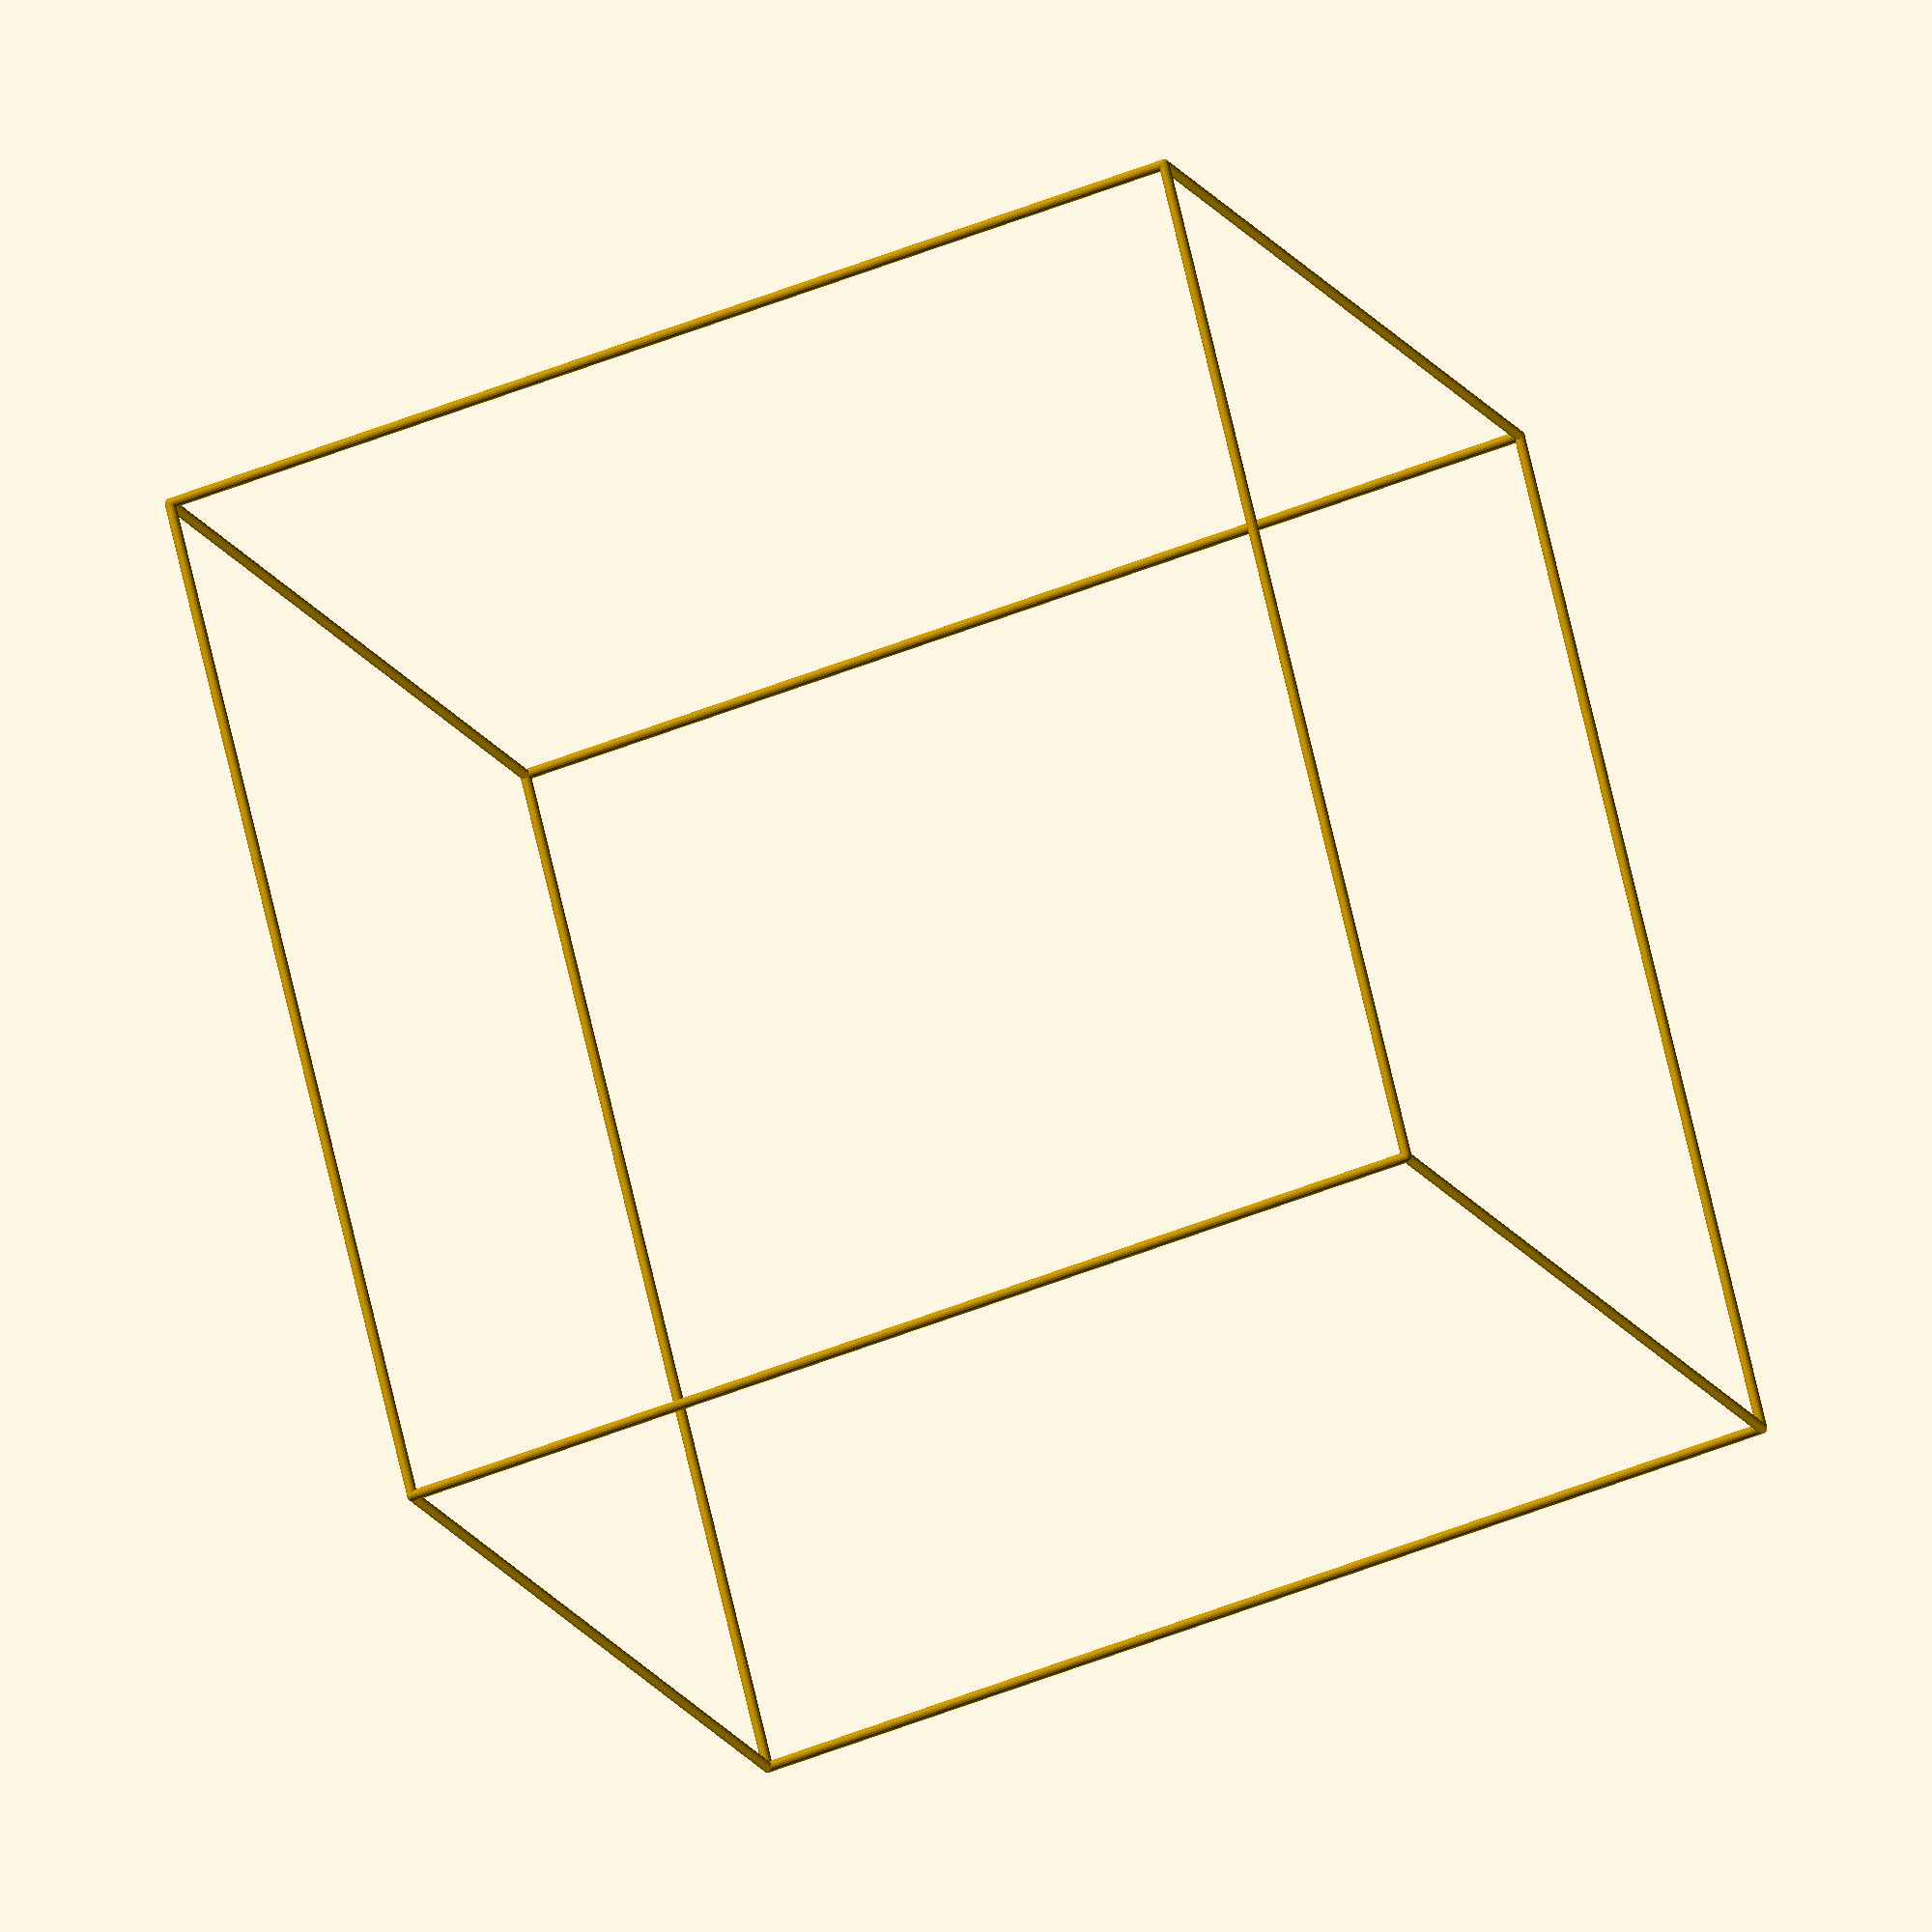
<openscad>
$fn=16;
size=1;
diameter=0.01;

// Edges
// X
translate([0,0.5,0.5])
rotate([0,90,0])
cylinder(d=diameter,h=size,center=true);
translate([0,0.5,-0.5])
rotate([0,90,0])
cylinder(d=diameter,h=size,center=true);
translate([0,-0.5,0.5])
rotate([0,90,0])
cylinder(d=diameter,h=size,center=true);
translate([0,-0.5,-0.5])
rotate([0,90,0])
cylinder(d=diameter,h=size,center=true);
// Y
translate([0.5,0,0.5])
rotate([90,0,0])
cylinder(d=diameter,h=size,center=true);
translate([0.5,0,-0.5])
rotate([90,0,0])
cylinder(d=diameter,h=size,center=true);
translate([-0.5,0,0.5])
rotate([90,0,0])
cylinder(d=diameter,h=size,center=true);
translate([-0.5,0,-0.5])
rotate([90,0,0])
cylinder(d=diameter,h=size,center=true);
// Z
translate([0.5,0.5,0])
cylinder(d=diameter,h=size,center=true);
translate([0.5,-0.5,0])
cylinder(d=diameter,h=size,center=true);
translate([-0.5,0.5,0])
cylinder(d=diameter,h=size,center=true);
translate([-0.5,-0.5,0])
cylinder(d=diameter,h=size,center=true);

// Vertices
translate([0.5,0.5,0.5])
sphere(d=diameter);
translate([0.5,0.5,-0.5])
sphere(d=diameter);
translate([0.5,-0.5,0.5])
sphere(d=diameter);
translate([0.5,-0.5,-0.5])
sphere(d=diameter);
translate([-0.5,0.5,0.5])
sphere(d=diameter);
translate([-0.5,0.5,-0.5])
sphere(d=diameter);
translate([-0.5,-0.5,0.5])
sphere(d=diameter);
translate([-0.5,-0.5,-0.5])
sphere(d=diameter);

</openscad>
<views>
elev=232.0 azim=304.3 roll=66.6 proj=o view=wireframe
</views>
